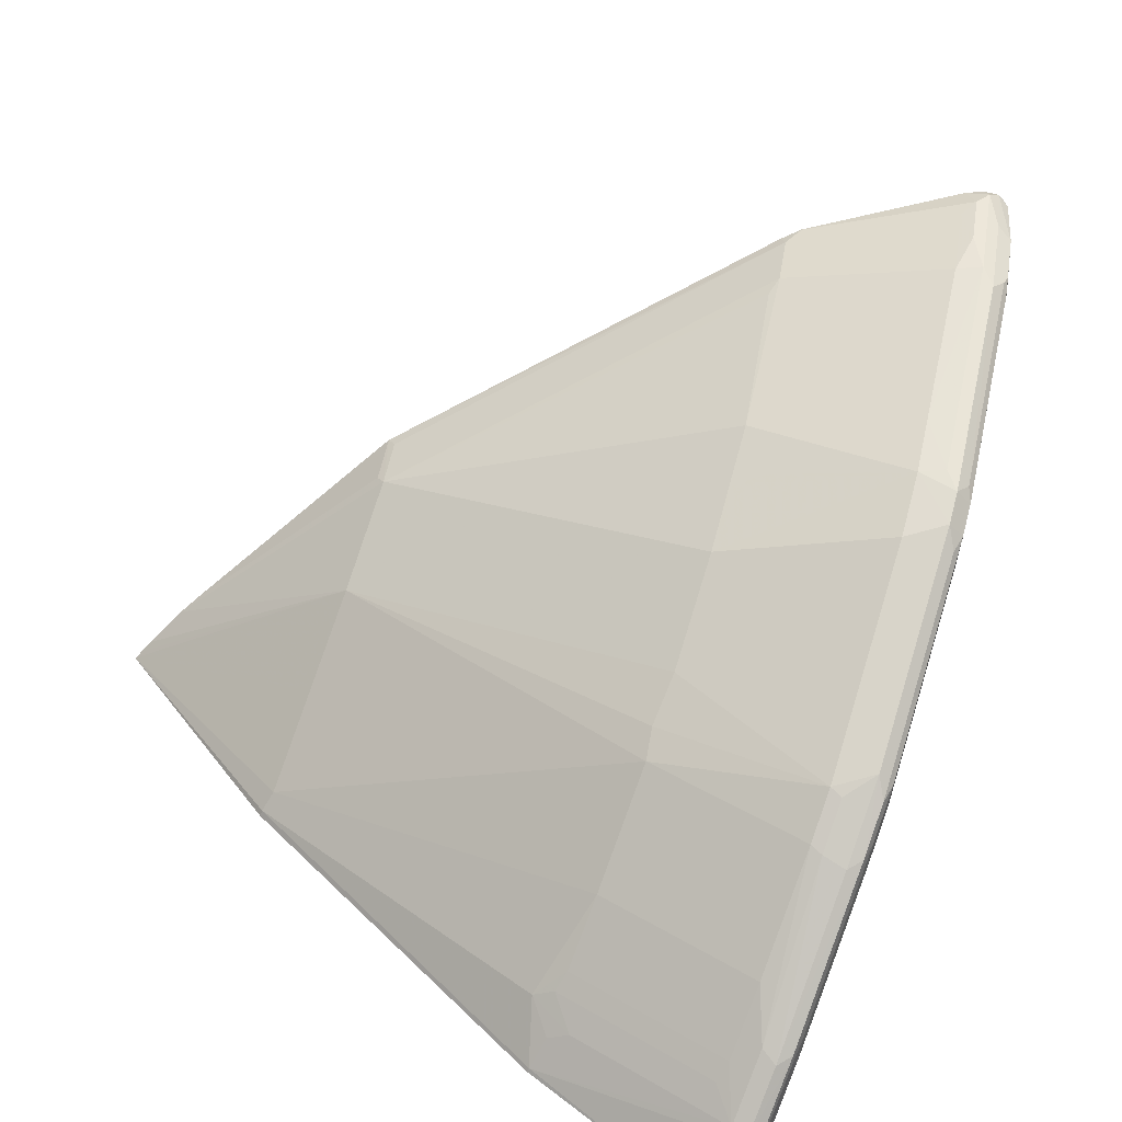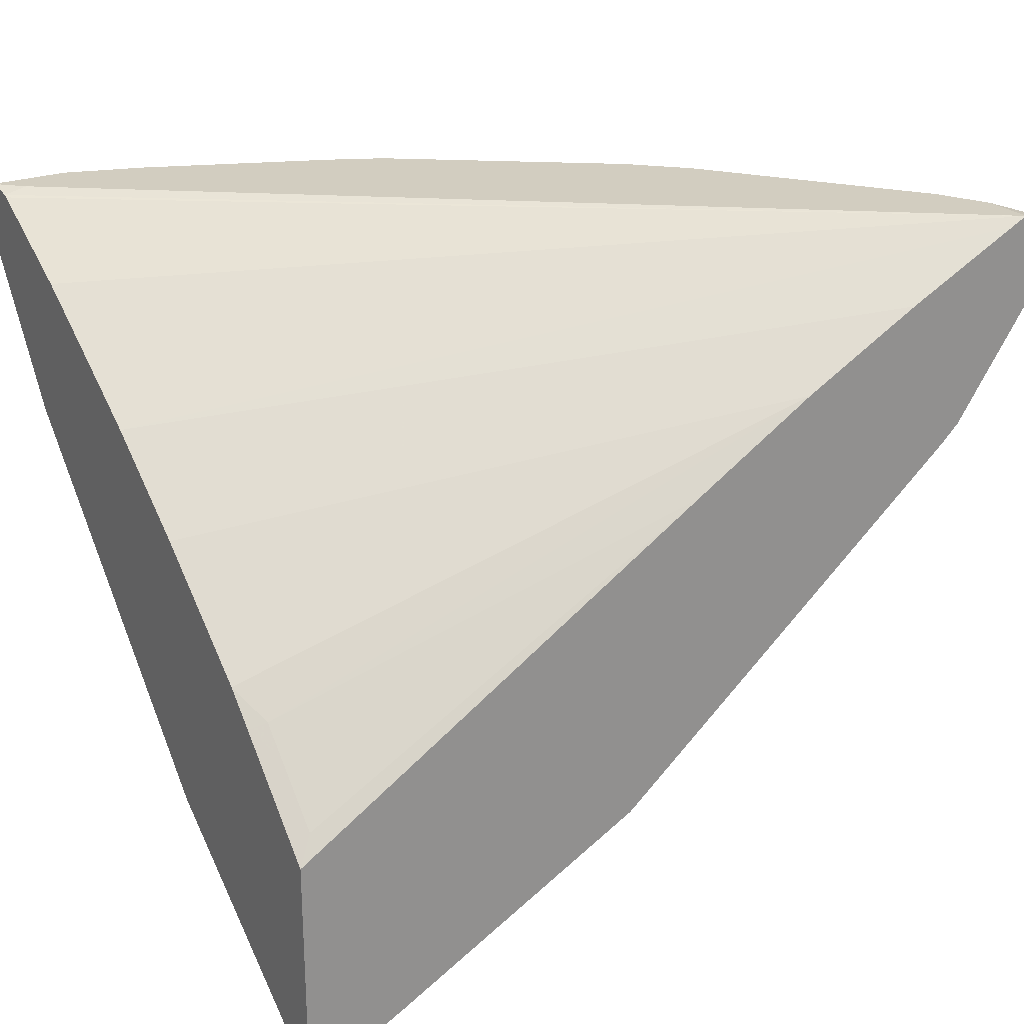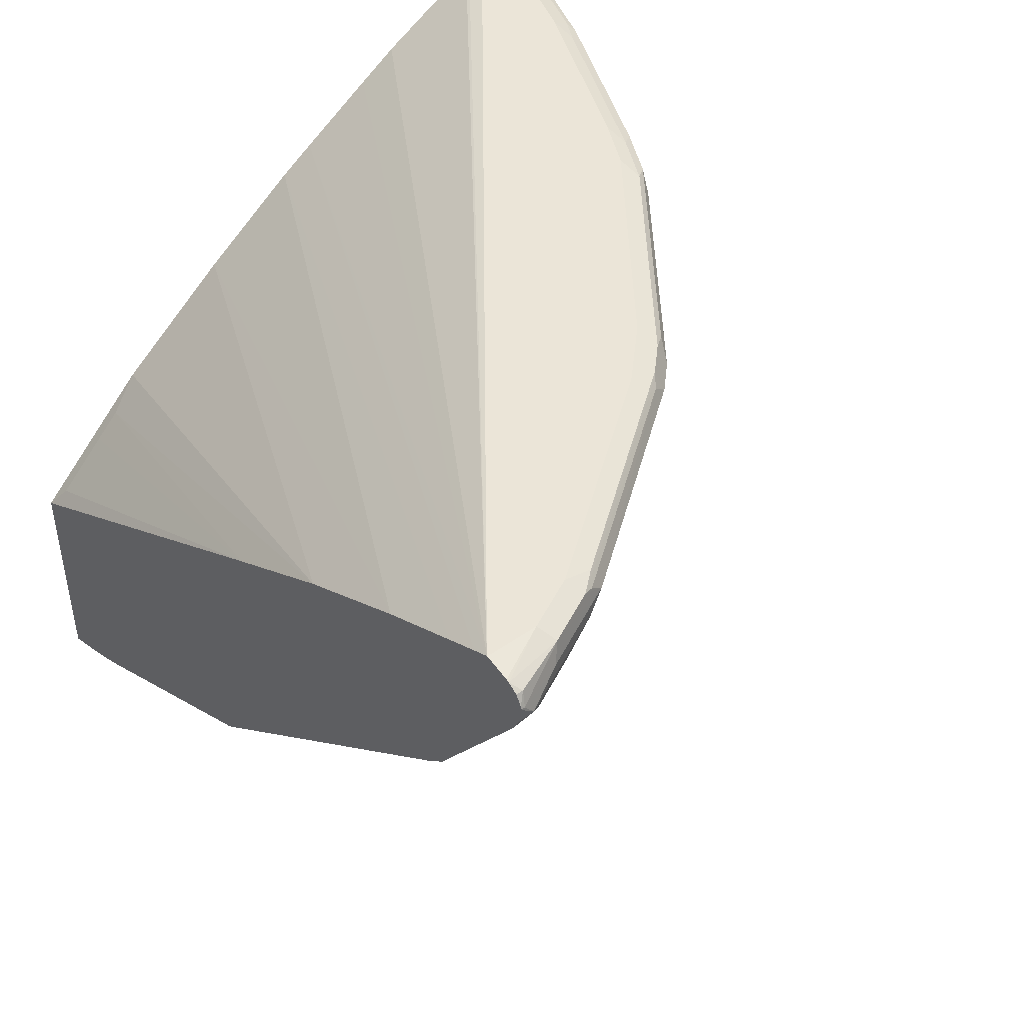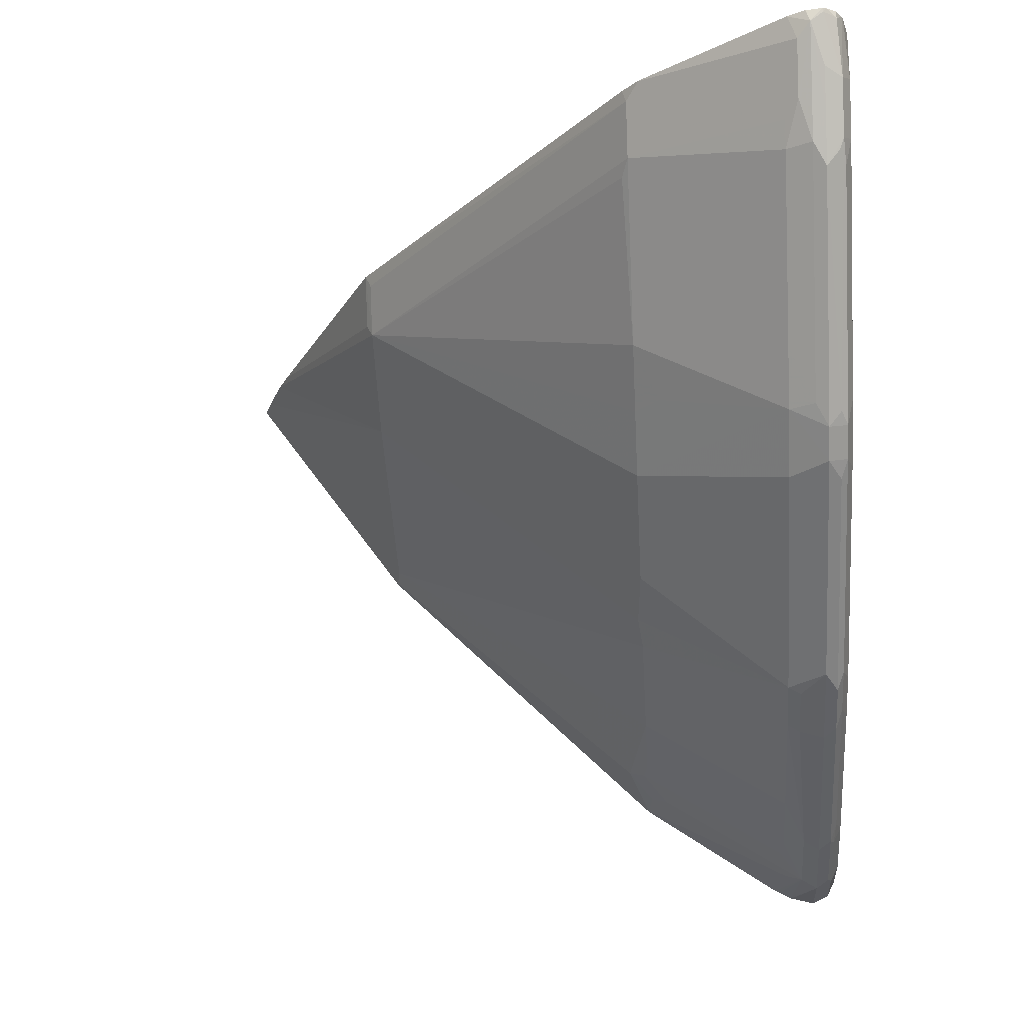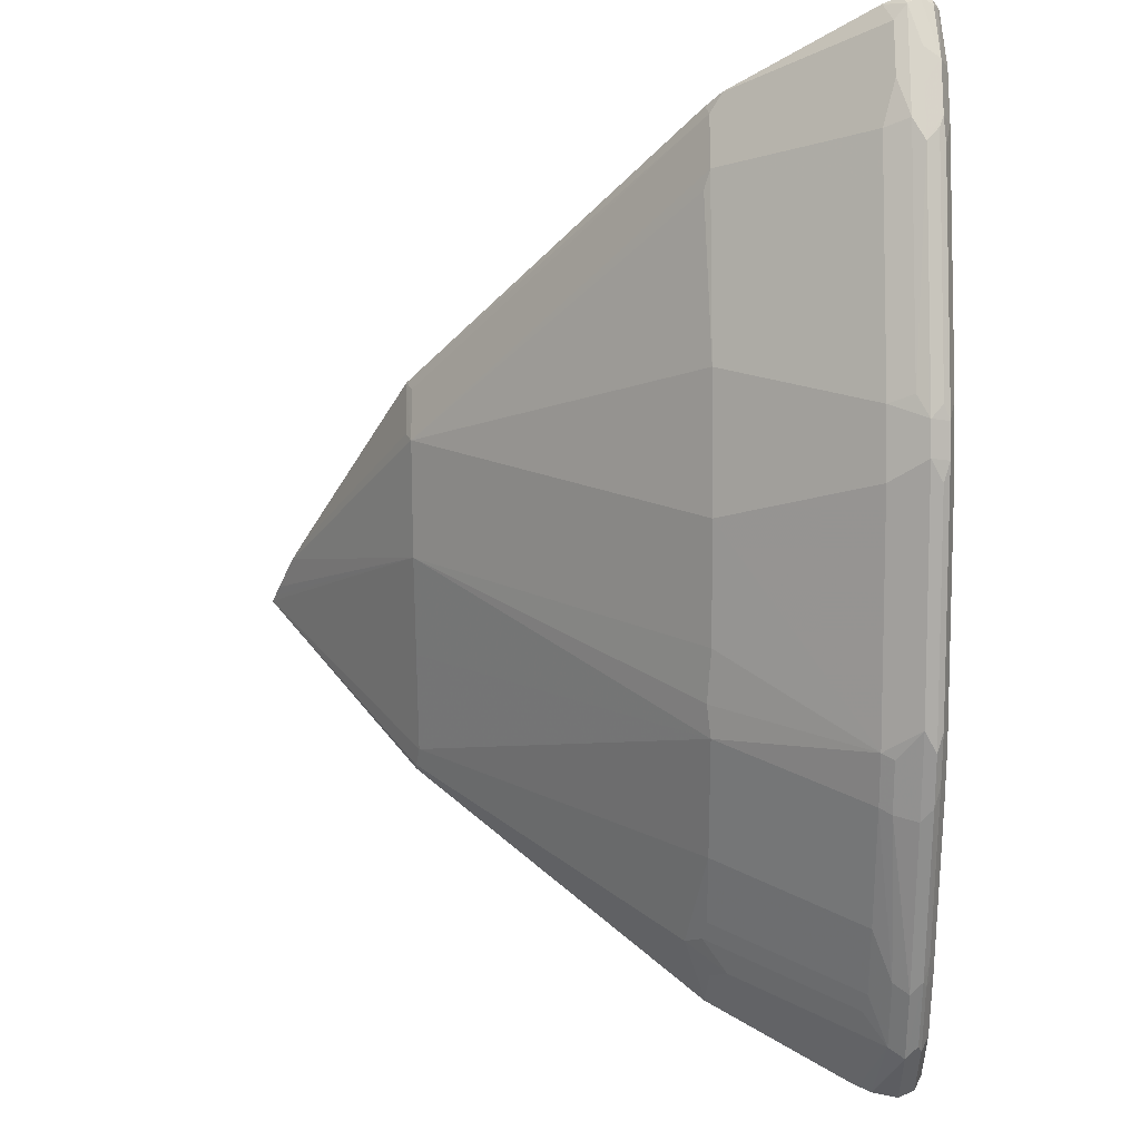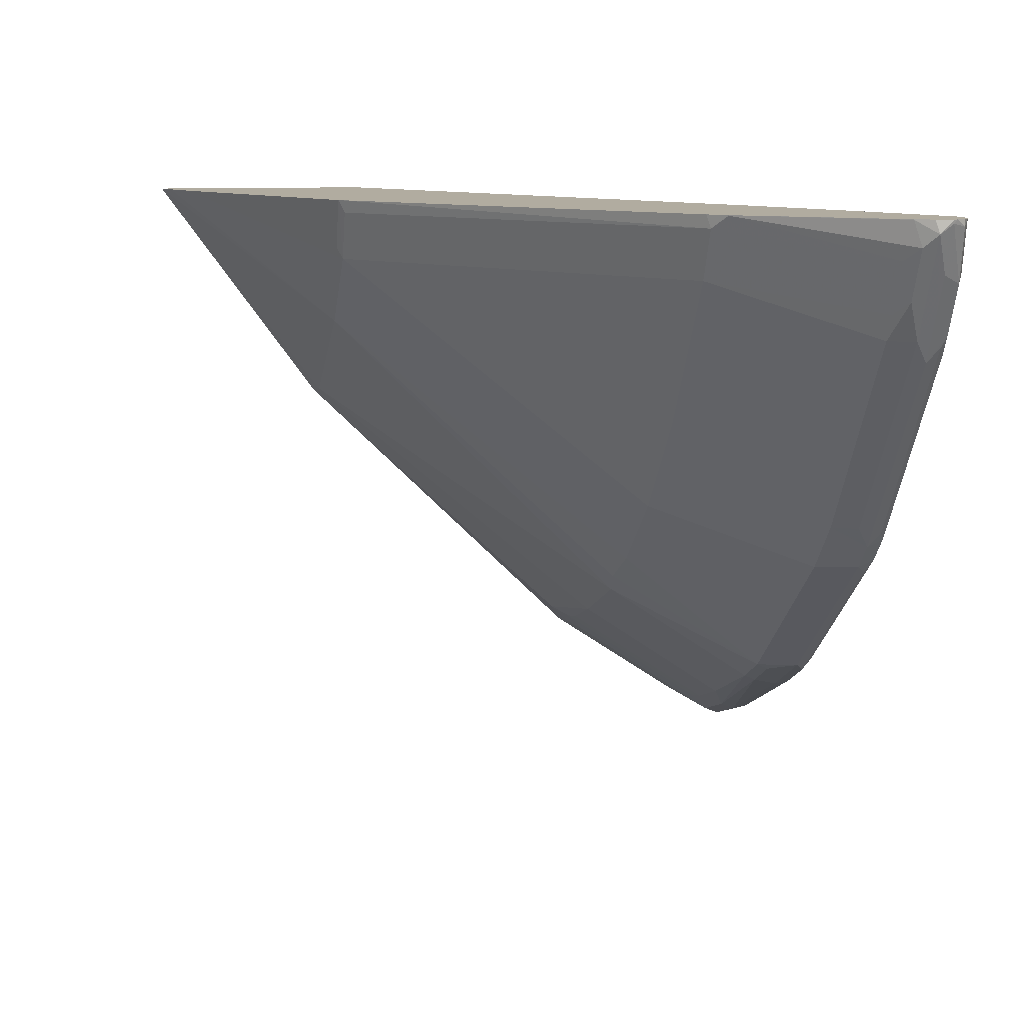
<metadata>
{"format":"obj","ext":"obj","renderer":"f3d","projection":"perspective","resolution":1024,"background":"white","views":[{"elev":-66.2,"azim":68.2,"up":"+Z"},{"elev":24.5,"azim":-32.0,"up":"+Y"},{"elev":45.7,"azim":51.5,"up":"+Y"},{"elev":-22.8,"azim":94.0,"up":"+Z"},{"elev":-41.4,"azim":90.4,"up":"+Z"},{"elev":10.1,"azim":80.0,"up":"+Z"}]}
</metadata>
<code>
v 0.8104 0.324 -0.3844
v 0.8101 0.324 -0.4253
v 0.8101 0.324 -0.3844
v 0.8303 0.3196 -0.3844
v 0.8327 0.3187 -0.3844
v 0.8236 0.3173 -0.4321
v 0.7898 0.324 -0.4658
v 0.7968 0.3174 -0.3844
v 0.1823 0.324 -0.8708
v 0.1635 0.3198 -0.8708
v 0.1635 0.3185 -0.8675
v 0.1635 0.27 -0.7831
v 0.1635 0.2488 -0.7508
v 0.1635 0.2083 -0.6901
v 0.8404 0.3139 -0.3844
v 0.8404 0.3139 -0.3899
v 0.8455 0.3038 -0.3874
v 0.8303 0.3038 -0.4253
v 0.8168 0.3038 -0.4523
v 0.8033 0.3173 -0.4726
v 0.7898 0.3189 -0.4886
v 0.6683 0.324 -0.6278
v 0.7698 0.3039 -0.3844
v 0.1635 0.2073 -0.6885
v 0.1635 0.189 -0.6616
v 0.1635 0.324 -0.8897
v 0.8452 0.3062 -0.3844
v 0.8455 0.2936 -0.3949
v 0.8461 0.3038 -0.3844
v 0.805 0.2936 -0.476
v 0.7966 0.3038 -0.4928
v 0.7999 0.3139 -0.481
v 0.6784 0.3139 -0.643
v 0.6818 0.3173 -0.6346
v 0.729 0.3189 -0.5696
v 0.6683 0.3189 -0.6506
v 0.648 0.3189 -0.6708
v 0.6278 0.324 -0.6683
v 0.7157 0.2768 -0.3844
v 0.1635 0.1282 -0.5806
v 0.7025 0.2701 -0.3844
v 0.1635 0.324 -0.8911
v 0.8439 0.2905 -0.3844
v 0.8438 0.2901 -0.3844
v 0.837 0.2766 -0.3844
v 0.8371 0.2768 -0.3848
v 0.8379 0.2835 -0.4051
v 0.8176 0.2835 -0.4456
v 0.7949 0.2734 -0.476
v 0.7645 0.2734 -0.5165
v 0.7038 0.2734 -0.5975
v 0.6835 0.2936 -0.638
v 0.675 0.3038 -0.6548
v 0.6548 0.3038 -0.6751
v 0.6379 0.3139 -0.6835
v 0.4861 0.3189 -0.7924
v 0.4658 0.324 -0.7898
v 0.1635 0.04992 -0.4847
v 0.6049 0.2175 -0.3844
v 0.1635 0.3173 -0.9046
v 0.2228 0.324 -0.8911
v 0.7569 0.1619 -0.3844
v 0.7569 0.162 -0.3848
v 0.8253 0.2734 -0.4152
v 0.805 0.2734 -0.4557
v 0.724 0.1518 -0.4354
v 0.6936 0.1518 -0.476
v 0.6328 0.1518 -0.557
v 0.6733 0.2734 -0.638
v 0.6328 0.2734 -0.6784
v 0.4928 0.3038 -0.7966
v 0.476 0.3139 -0.805
v 0.4355 0.3139 -0.8253
v 0.4456 0.3189 -0.8126
v 0.4253 0.324 -0.8101
v 0.1635 0.0419 -0.4766
v 0.1772 0.03043 -0.4557
v 0.5037 0.1567 -0.3844
v 0.1635 0.3038 -0.9114
v 0.2228 0.3173 -0.9046
v 0.2836 0.324 -0.8708
v 0.7428 0.1486 -0.3844
v 0.7443 0.1518 -0.3949
v 0.7113 0.1468 -0.4456
v 0.4304 -0.0911 -0.4354
v 0.5923 0.1518 -0.5975
v 0.6126 0.1721 -0.5975
v 0.5518 0.1518 -0.638
v 0.4709 0.2734 -0.7999
v 0.4684 0.2835 -0.805
v 0.4279 0.2835 -0.8253
v 0.4253 0.3038 -0.8303
v 0.2836 0.3038 -0.8911
v 0.2937 0.3139 -0.886
v 0.3038 0.3189 -0.8733
v 0.1635 0.02571 -0.4604
v 0.1772 0.01018 -0.4354
v 0.1772 -0.03033 -0.3949
v 0.1635 -0.05031 -0.3844
v 0.1635 0.2835 -0.9065
v 0.2228 0.3038 -0.9114
v 0.2329 0.3139 -0.9062
v 0.2836 0.3173 -0.8843
v 0.4485 -0.09615 -0.3844
v 0.4507 -0.0911 -0.3949
v 0.4279 -0.09615 -0.4253
v 0.2433 -0.2029 -0.3844
v 0.2232 -0.2128 -0.3844
v 0.3494 -0.0911 -0.4962
v 0.4709 0.1518 -0.6987
v 0.4321 0.1485 -0.7223
v 0.4102 0.1518 -0.7392
v 0.4304 0.2734 -0.8202
v 0.2903 0.2903 -0.8843
v 0.1635 -0.0148 -0.4199
v 0.1635 -0.2367 -0.3844
v 0.1635 0.2825 -0.9061
v 0.2296 0.2903 -0.9046
v 0.1841 -0.229 -0.3844
v 0.1716 -0.2336 -0.3844
v 0.1641 -0.2364 -0.3844
v 0.2684 -0.0911 -0.5367
v 0.1874 -0.0911 -0.5772
v 0.3089 0.1518 -0.7797
v 0.3292 0.2734 -0.8607
v 0.1635 -0.0945 -0.5806
v 0.1688 -0.0945 -0.5806
v 0.1671 0.2734 -0.9012
v 0.1635 0.2685 -0.8988
v 0.2498 0.27 -0.8843
v 0.2093 0.1688 -0.8236
v 0.1671 0.1518 -0.8202
v 0.2161 0.2768 -0.8978
v 0.2684 0.2734 -0.881
v 0.2161 0.135 -0.7966
v 0.2481 0.1518 -0.7999
v 0.1635 0.1518 -0.8202
v 0.2296 0.1485 -0.8033
v 0.1958 0.1552 -0.8168
f 73 92 93
f 69 86 88
f 71 73 72
f 73 95 74
f 73 93 94
f 73 94 95
f 70 88 89
f 71 91 92
f 71 90 91
f 71 89 90
f 69 88 70
f 69 87 86
f 74 95 81
f 71 92 73
f 74 81 75
f 82 104 83
f 77 96 97
f 77 97 78
f 78 97 98
f 78 98 99
f 79 101 100
f 80 102 101
f 80 103 94
f 80 94 102
f 81 95 103
f 83 104 105
f 85 88 86
f 85 105 104
f 68 85 86
f 85 104 106
f 76 96 77
f 68 84 85
f 54 70 89
f 68 86 87
f 85 106 107
f 51 66 67
f 51 67 68
f 51 68 69
f 51 69 52
f 52 69 53
f 53 69 54
f 54 69 70
f 54 89 71
f 54 71 72
f 54 72 55
f 56 72 73
f 56 73 74
f 56 74 75
f 58 76 77
f 58 77 59
f 59 77 78
f 67 84 68
f 66 85 84
f 66 105 85
f 66 83 105
f 66 84 67
f 64 66 65
f 68 87 69
f 64 83 66
f 62 83 63
f 62 82 83
f 61 103 80
f 61 81 103
f 60 101 79
f 60 80 101
f 63 83 64
f 85 107 108
f 123 135 124
f 85 109 88
f 116 126 127
f 116 127 123
f 116 123 121
f 117 128 129
f 117 118 128
f 118 130 138
f 118 138 131
f 118 131 132
f 118 132 133
f 118 133 129
f 118 129 128
f 118 134 130
f 121 123 122
f 123 127 135
f 114 134 118
f 50 66 51
f 124 136 134
f 124 134 125
f 126 137 132
f 126 132 127
f 127 132 135
f 129 133 132
f 129 132 137
f 130 134 136
f 130 136 138
f 131 135 139
f 131 139 132
f 131 138 135
f 132 139 135
f 135 138 136
f 124 135 136
f 114 125 134
f 113 125 114
f 112 125 113
f 88 109 110
f 88 110 89
f 89 110 111
f 89 111 112
f 89 112 113
f 89 113 91
f 89 91 90
f 91 113 114
f 91 114 93
f 91 93 92
f 93 114 118
f 93 118 101
f 93 101 94
f 94 101 102
f 94 103 95
f 96 115 98
f 96 98 97
f 112 124 125
f 112 123 124
f 112 122 123
f 109 111 110
f 109 112 111
f 109 122 112
f 85 108 109
f 109 121 122
f 109 119 120
f 108 119 109
f 104 107 106
f 101 118 117
f 100 101 117
f 98 115 99
f 109 120 121
f 49 66 50
f 56 75 57
f 48 64 65
f 1 4 2
f 2 4 5
f 2 5 6
f 2 6 20
f 2 20 7
f 3 9 10
f 3 10 11
f 3 11 12
f 3 12 13
f 3 13 14
f 3 14 8
f 5 15 16
f 5 16 6
f 6 16 17
f 6 17 18
f 6 18 19
f 6 19 31
f 10 129 137
f 10 117 129
f 10 100 117
f 10 79 100
f 10 60 79
f 10 42 60
f 1 15 5
f 10 26 42
f 8 25 23
f 8 24 25
f 8 14 24
f 7 21 22
f 7 20 21
f 6 31 20
f 9 26 10
f 10 137 126
f 1 27 15
f 1 43 29
f 49 65 66
f 1 2 7
f 1 7 22
f 1 22 38
f 1 38 57
f 1 57 75
f 1 75 81
f 1 81 61
f 1 61 42
f 1 42 26
f 1 26 9
f 1 9 3
f 1 3 8
f 1 8 23
f 1 23 39
f 1 39 41
f 1 41 59
f 1 44 43
f 1 45 44
f 1 62 45
f 1 82 62
f 1 104 82
f 1 107 104
f 1 29 27
f 1 108 107
f 1 120 119
f 1 121 120
f 1 116 121
f 1 99 116
f 1 78 99
f 1 59 78
f 1 119 108
f 10 126 116
f 1 5 4
f 10 99 115
f 28 46 47
f 28 47 48
f 28 48 30
f 30 48 49
f 30 49 50
f 30 50 51
f 30 51 52
f 30 52 31
f 31 52 53
f 31 53 33
f 31 33 32
f 33 53 36
f 33 36 34
f 34 36 35
f 36 53 54
f 36 54 37
f 37 54 55
f 10 116 99
f 47 63 64
f 47 64 48
f 46 63 47
f 46 62 63
f 45 62 46
f 28 45 46
f 42 80 60
f 40 59 41
f 40 58 59
f 37 57 38
f 37 56 57
f 37 72 56
f 37 55 72
f 42 61 80
f 28 44 45
f 48 65 49
f 10 115 96
f 28 43 44
f 10 96 76
f 10 76 58
f 10 58 40
f 10 40 25
f 10 25 24
f 10 24 14
f 10 14 13
f 10 13 12
f 15 27 16
f 16 27 17
f 17 28 18
f 17 27 29
f 17 29 28
f 18 28 19
f 10 12 11
f 25 41 39
f 19 28 30
f 25 40 41
f 23 25 39
f 22 37 38
f 22 35 36
f 21 35 22
f 22 36 37
f 28 29 43
f 20 34 21
f 20 33 34
f 20 32 33
f 20 31 32
f 19 30 31
f 21 34 35

</code>
